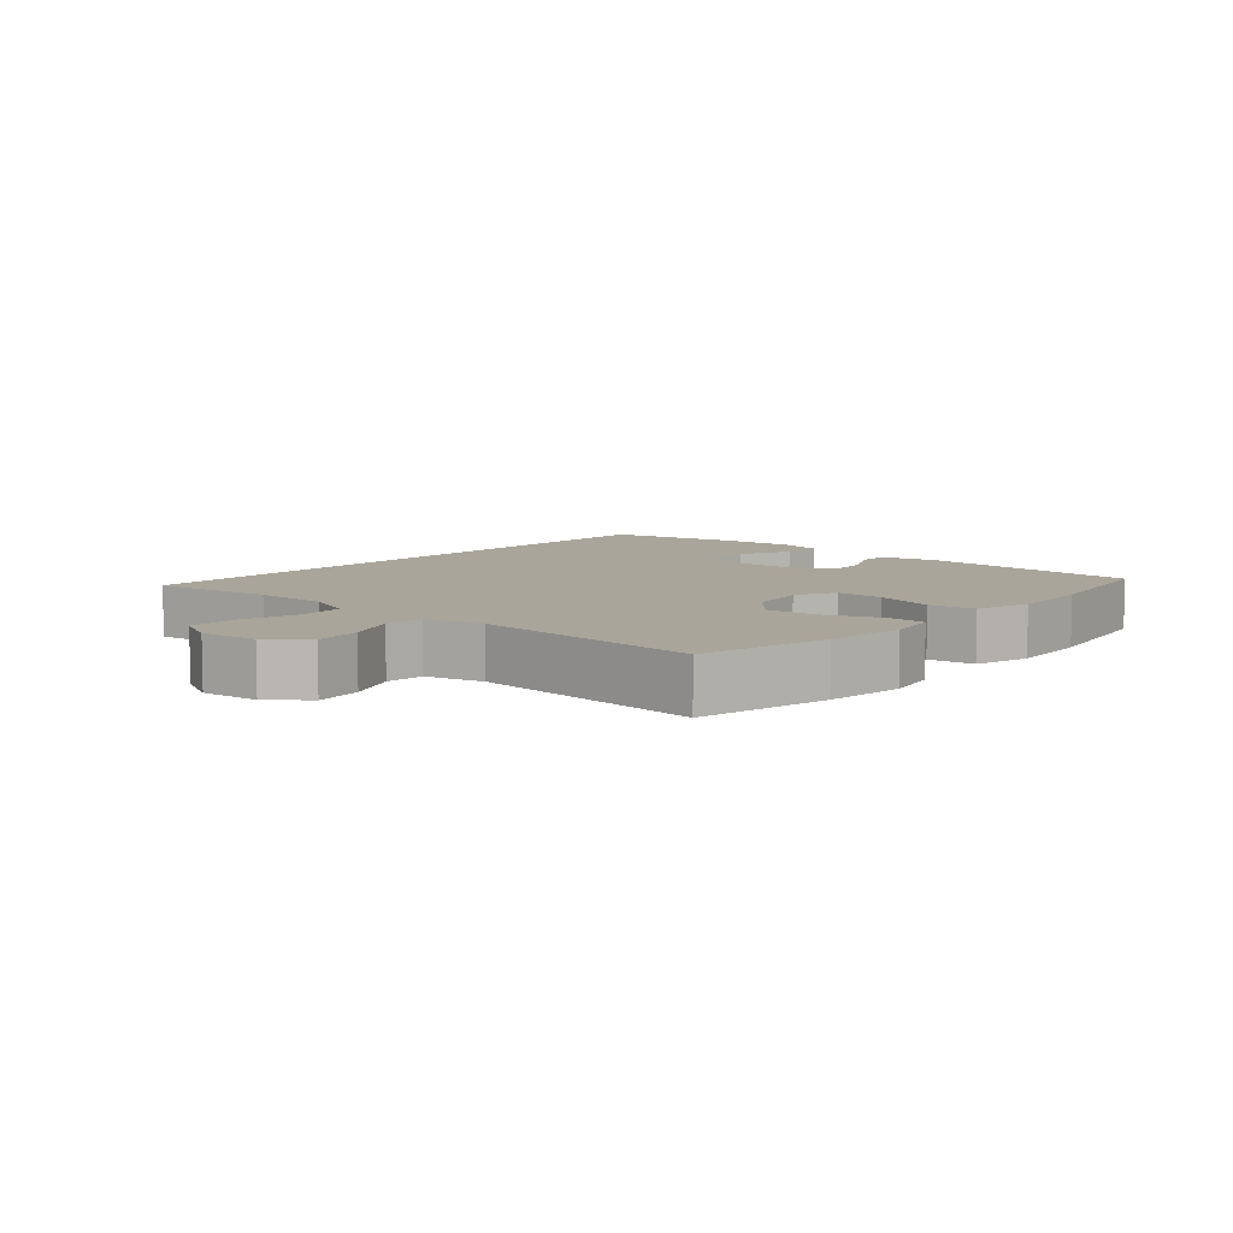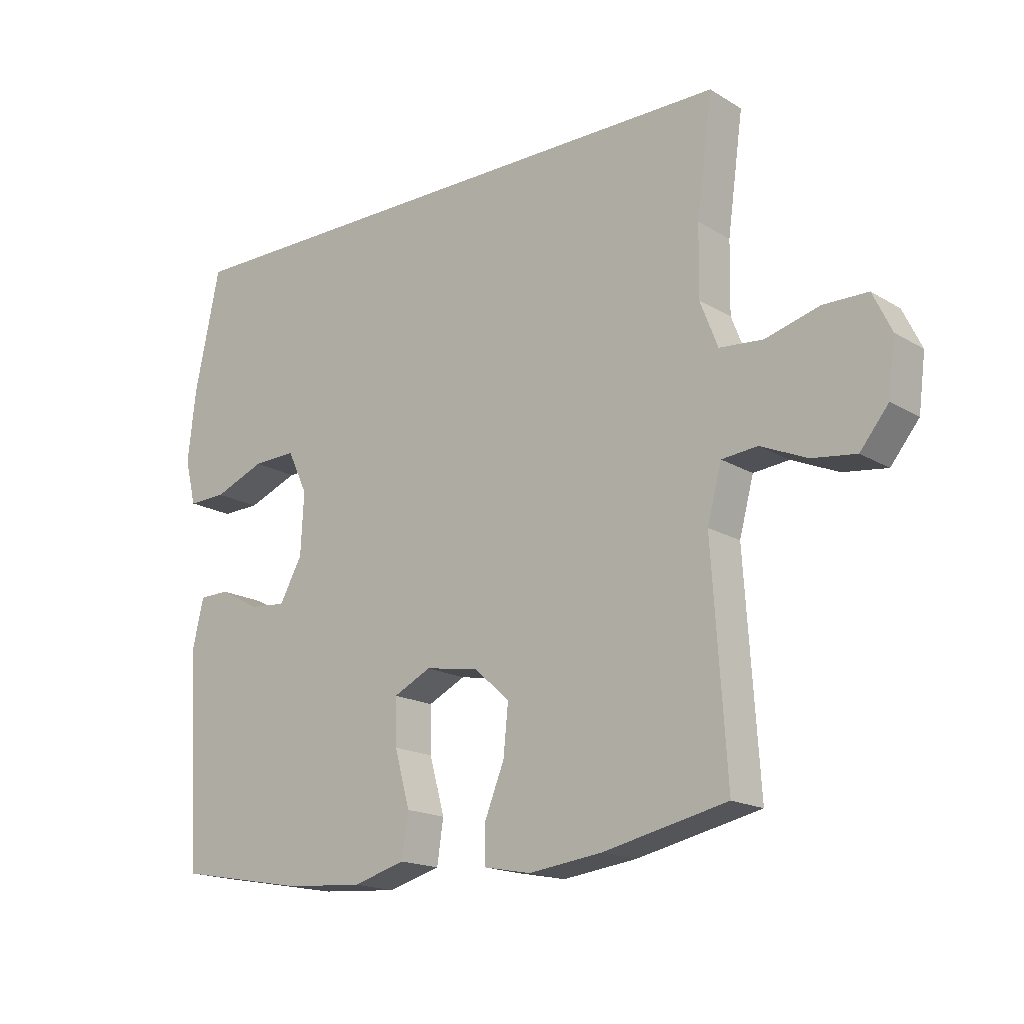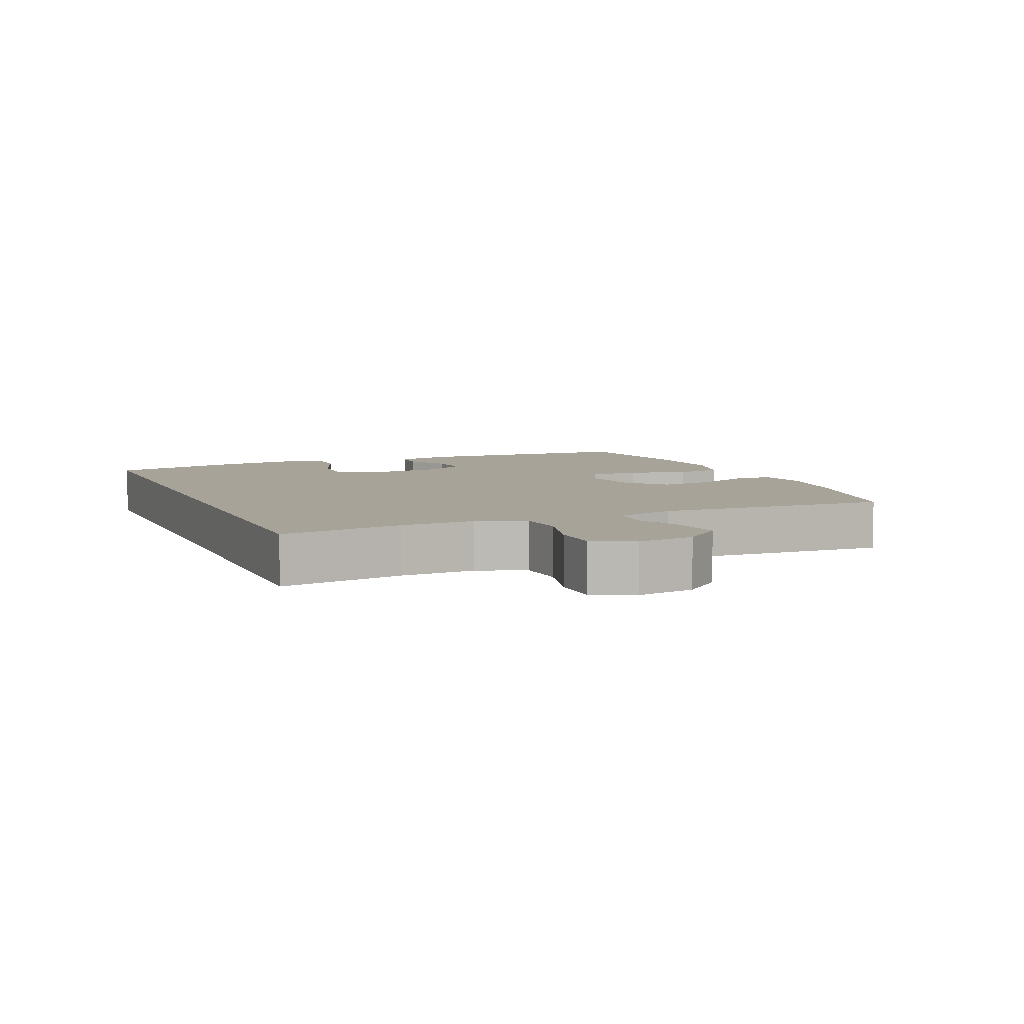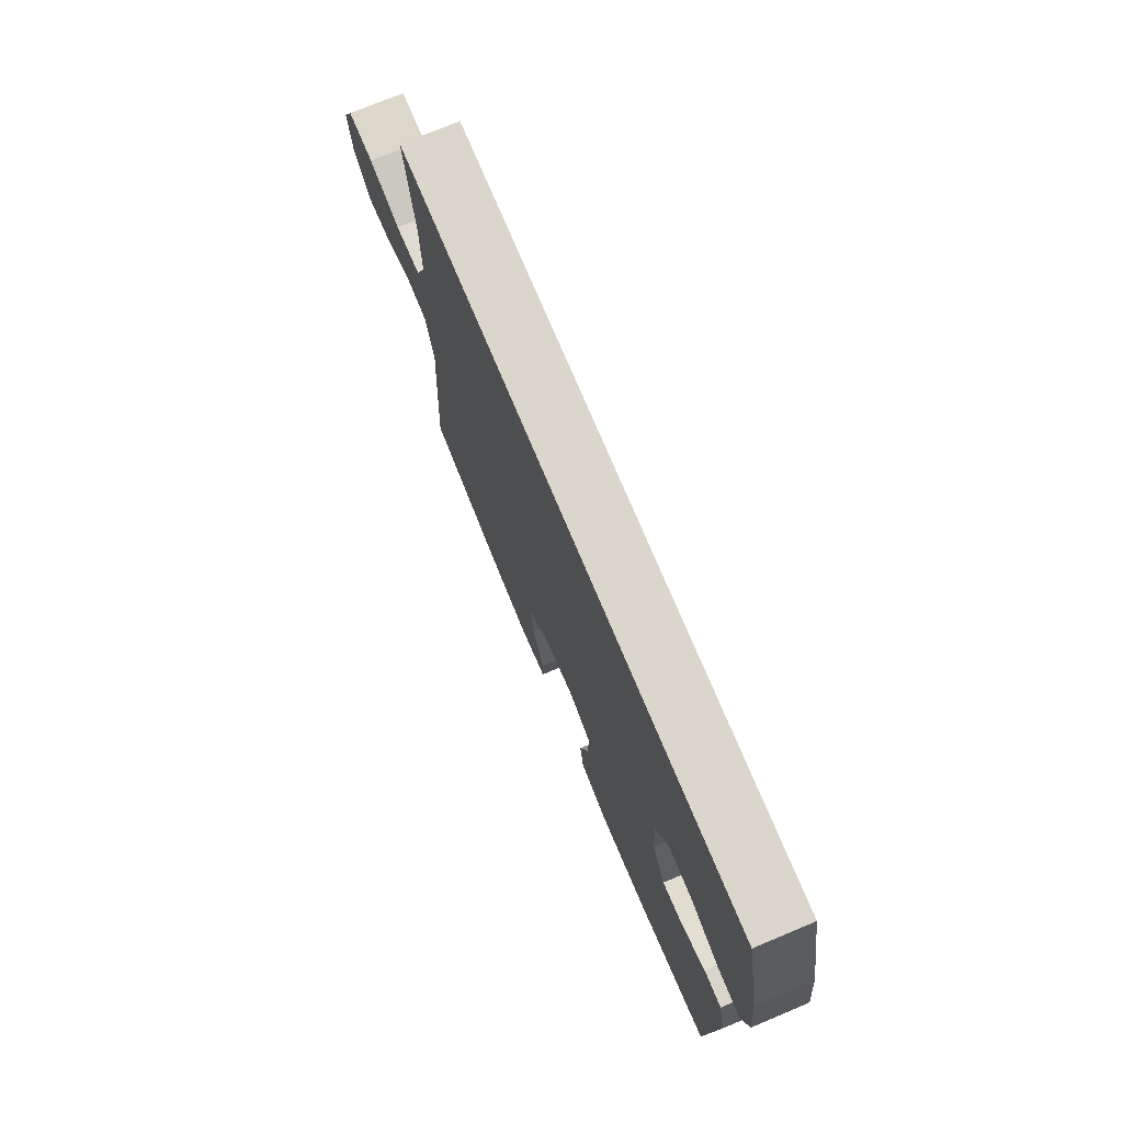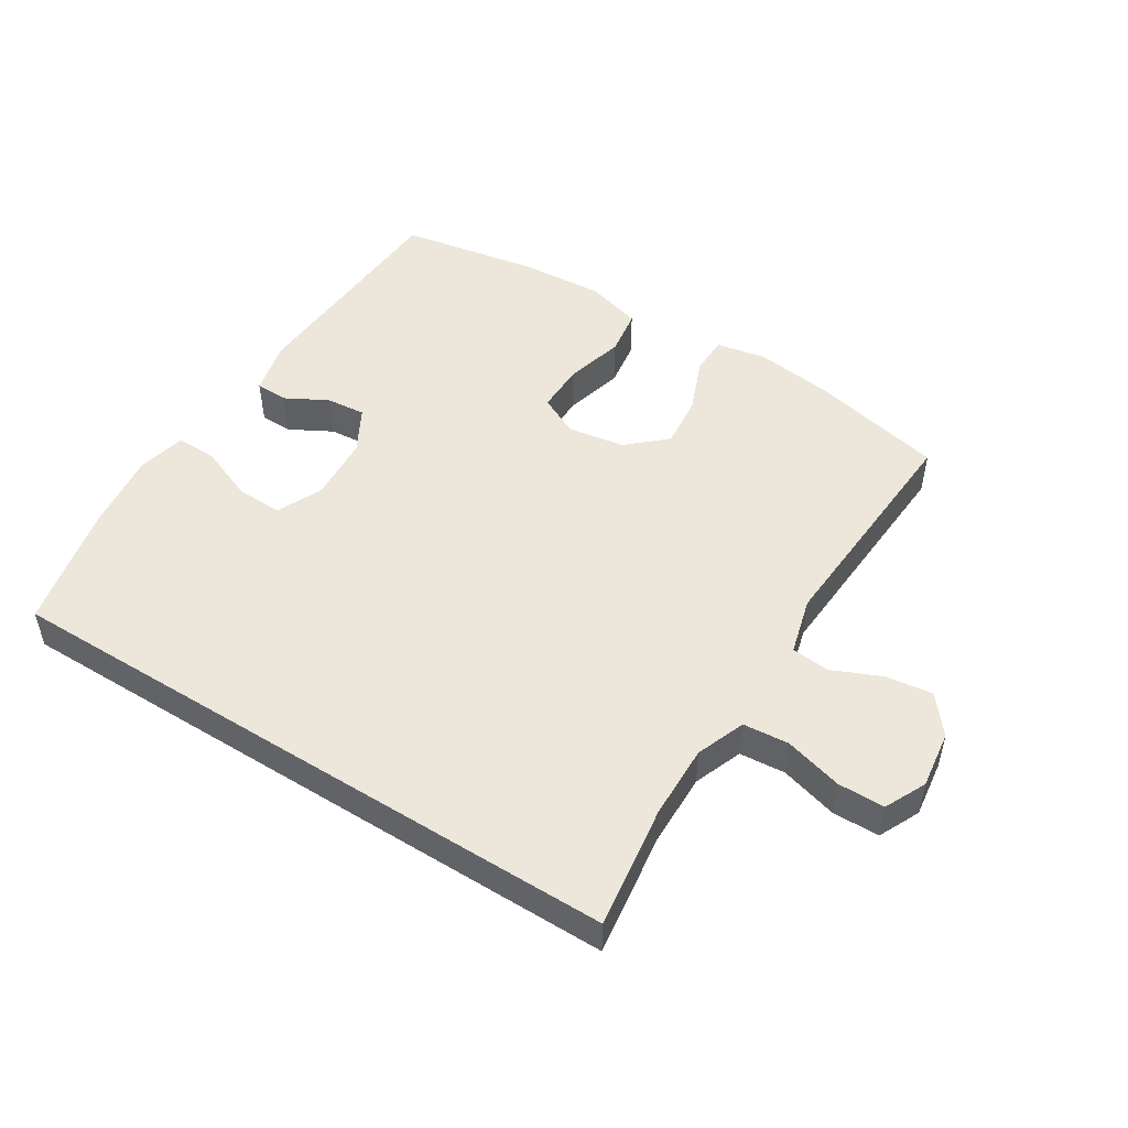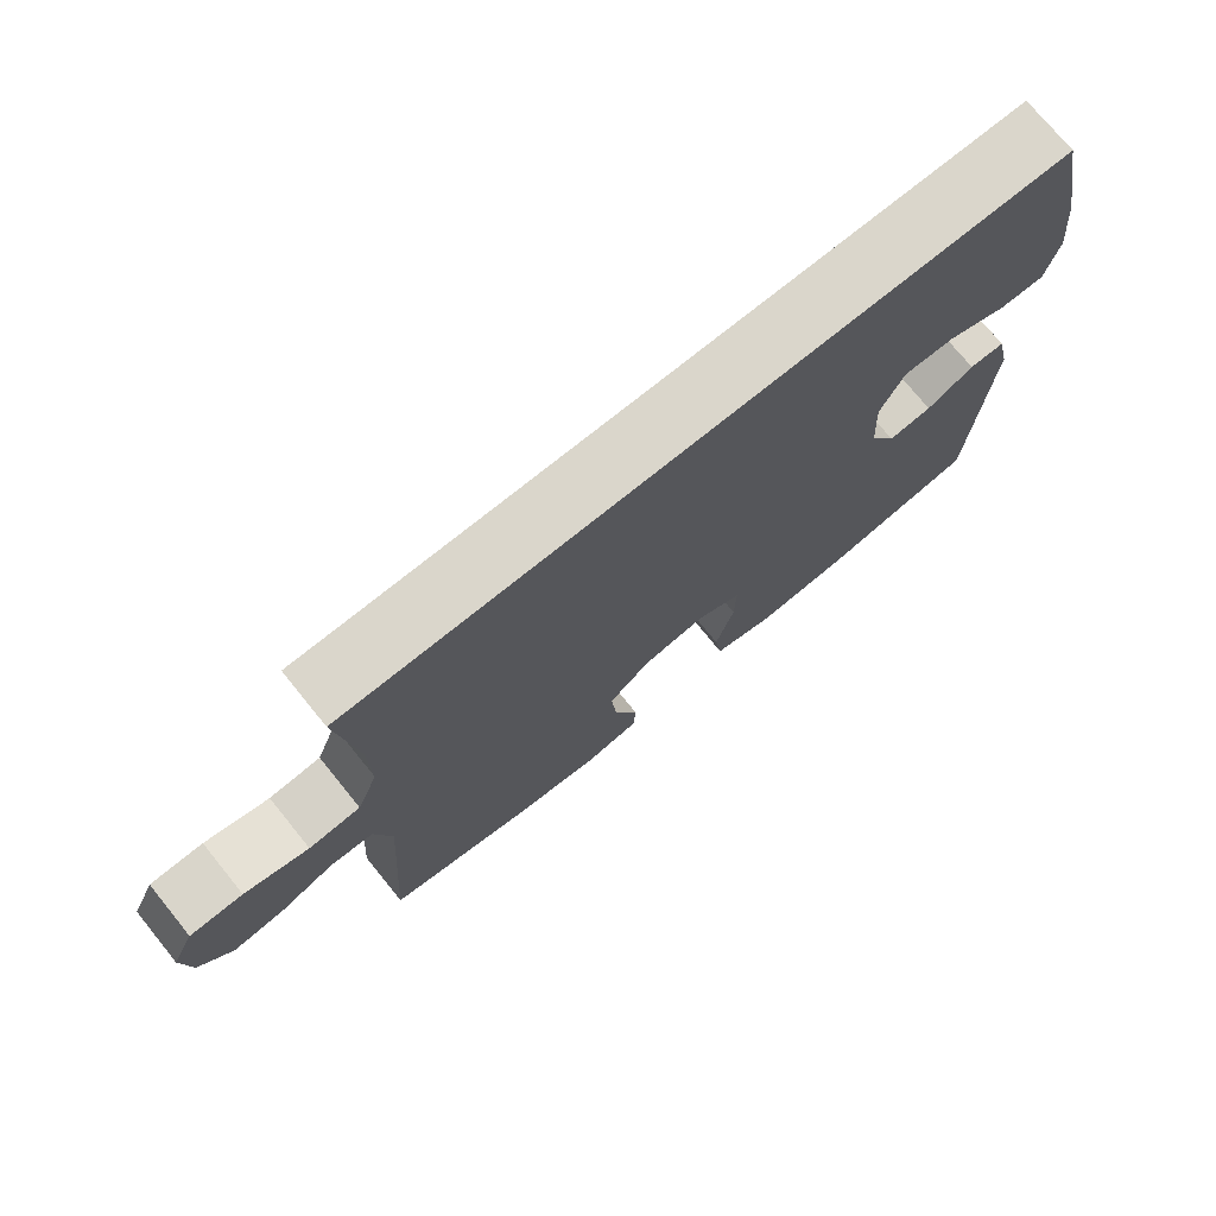
<metadata>
{"format":"obj","ext":"obj","renderer":"f3d","projection":"perspective","resolution":1024,"background":"white","views":[{"elev":7.7,"azim":131.7,"up":"+Y"},{"elev":-17.2,"azim":40.0,"up":"+Z"},{"elev":6.9,"azim":66.5,"up":"+Y"},{"elev":74.0,"azim":-112.7,"up":"+Z"},{"elev":50.5,"azim":32.0,"up":"+Y"},{"elev":73.9,"azim":140.9,"up":"+Z"}]}
</metadata>
<code>
o path3634
v -0.5324 0.0375 0.504
v -0.5749 0.0375 0.3018
v -0.5882 0.0375 0.182
v -0.5695 0.0375 0.1065
v -0.5054 0.0375 0.1082
v -0.4202 0.0375 0.1424
v -0.3473 0.0375 0.1451
v -0.3137 0.0375 0.07368
v -0.3192 0.0375 -0.02899
v -0.3574 0.0375 -0.09856
v -0.4191 0.0375 -0.09267
v -0.4858 0.0375 -0.05665
v -0.5365 0.0375 -0.05781
v -0.556 0.0375 -0.1427
v -0.5324 0.0375 -0.4977
v -0.3154 0.0375 -0.5364
v -0.1844 0.0375 -0.5458
v -0.09624 0.0375 -0.5208
v -0.08555 0.0375 -0.4484
v -0.1111 0.0375 -0.3553
v -0.1127 0.0375 -0.2784
v -0.04957 0.0375 -0.2472
v 0.04047 0.0375 -0.262
v 0.1002 0.0375 -0.3158
v 0.09205 0.0375 -0.3979
v 0.05788 0.0375 -0.4834
v 0.05925 0.0375 -0.5438
v 0.1386 0.0375 -0.559
v 0.2621 0.0375 -0.5432
v 0.4695 0.0375 -0.4977
v 0.4455 0.0375 -0.132
v 0.4694 0.0375 -0.04181
v 0.529 0.0375 -0.03581
v 0.6074 0.0375 -0.06986
v 0.6809 0.0375 -0.07952
v 0.7284 0.0375 -0.02065
v 0.7402 0.0375 0.06979
v 0.7089 0.0375 0.1345
v 0.6343 0.0375 0.1354
v 0.5436 0.0375 0.1104
v 0.4709 0.0375 0.1166
v 0.4411 0.0375 0.1935
v 0.4431 0.0375 0.3099
v 0.4695 0.0375 0.504
v -0.5324 -0.0375 0.504
v -0.5749 -0.0375 0.3018
v -0.5882 -0.0375 0.182
v -0.5695 -0.0375 0.1065
v -0.5054 -0.0375 0.1082
v -0.4202 -0.0375 0.1424
v -0.3473 -0.0375 0.1451
v -0.3137 -0.0375 0.07368
v -0.3192 -0.0375 -0.02899
v -0.3574 -0.0375 -0.09856
v -0.4191 -0.0375 -0.09267
v -0.4858 -0.0375 -0.05665
v -0.5365 -0.0375 -0.05781
v -0.556 -0.0375 -0.1427
v -0.5324 -0.0375 -0.4977
v -0.3154 -0.0375 -0.5364
v -0.1844 -0.0375 -0.5458
v -0.09624 -0.0375 -0.5208
v -0.08555 -0.0375 -0.4484
v -0.1111 -0.0375 -0.3553
v -0.1127 -0.0375 -0.2784
v -0.04957 -0.0375 -0.2472
v 0.04047 -0.0375 -0.262
v 0.1002 -0.0375 -0.3158
v 0.09205 -0.0375 -0.3979
v 0.05788 -0.0375 -0.4834
v 0.05925 -0.0375 -0.5438
v 0.1386 -0.0375 -0.559
v 0.2621 -0.0375 -0.5432
v 0.4695 -0.0375 -0.4977
v 0.4455 -0.0375 -0.132
v 0.4694 -0.0375 -0.04181
v 0.529 -0.0375 -0.03581
v 0.6074 -0.0375 -0.06986
v 0.6809 -0.0375 -0.07952
v 0.7284 -0.0375 -0.02065
v 0.7402 -0.0375 0.06979
v 0.7089 -0.0375 0.1345
v 0.6343 -0.0375 0.1354
v 0.5436 -0.0375 0.1104
v 0.4709 -0.0375 0.1166
v 0.4411 -0.0375 0.1935
v 0.4431 -0.0375 0.3099
v 0.4695 -0.0375 0.504
v -0.5324 0.0375 0.504
v -0.5324 0.0375 0.504
v 0.4695 0.0375 0.504
v 0.4695 0.0375 0.504
v 0.4431 0.0375 0.3099
v -0.5749 0.0375 0.3018
v 0.4411 0.0375 0.1935
v -0.5882 0.0375 0.182
v 0.4709 0.0375 0.1166
v 0.4709 0.0375 0.1166
v -0.4202 0.0375 0.1424
v -0.3473 0.0375 0.1451
v -0.3473 0.0375 0.1451
v -0.5695 0.0375 0.1065
v -0.5695 0.0375 0.1065
v -0.3137 0.0375 0.07368
v -0.5054 0.0375 0.1082
v 0.7089 0.0375 0.1345
v 0.7089 0.0375 0.1345
v 0.6343 0.0375 0.1354
v 0.5436 0.0375 0.1104
v 0.7402 0.0375 0.06979
v -0.3192 0.0375 -0.02899
v 0.7284 0.0375 -0.02065
v 0.6809 0.0375 -0.07952
v -0.3574 0.0375 -0.09856
v -0.3574 0.0375 -0.09856
v 0.6074 0.0375 -0.06986
v 0.529 0.0375 -0.03581
v 0.4694 0.0375 -0.04181
v 0.4694 0.0375 -0.04181
v 0.4455 0.0375 -0.132
v -0.4191 0.0375 -0.09267
v -0.4858 0.0375 -0.05665
v -0.5365 0.0375 -0.05781
v -0.5365 0.0375 -0.05781
v -0.556 0.0375 -0.1427
v -0.04957 0.0375 -0.2472
v 0.04047 0.0375 -0.262
v -0.1127 0.0375 -0.2784
v -0.1127 0.0375 -0.2784
v 0.1002 0.0375 -0.3158
v -0.1111 0.0375 -0.3553
v 0.09205 0.0375 -0.3979
v -0.08555 0.0375 -0.4484
v 0.4695 0.0375 -0.4977
v 0.4695 0.0375 -0.4977
v 0.05788 0.0375 -0.4834
v -0.09624 0.0375 -0.5208
v -0.09624 0.0375 -0.5208
v -0.5324 0.0375 -0.4977
v -0.5324 0.0375 -0.4977
v 0.05925 0.0375 -0.5438
v 0.05925 0.0375 -0.5438
v -0.3154 0.0375 -0.5364
v 0.2621 0.0375 -0.5432
v -0.1844 0.0375 -0.5458
v 0.1386 0.0375 -0.559
v -0.5324 -0.0375 0.504
v -0.5324 -0.0375 0.504
v 0.4695 -0.0375 0.504
v 0.4695 -0.0375 0.504
v 0.4431 -0.0375 0.3099
v -0.5749 -0.0375 0.3018
v 0.4411 -0.0375 0.1935
v -0.5882 -0.0375 0.182
v 0.4709 -0.0375 0.1166
v 0.4709 -0.0375 0.1166
v -0.4202 -0.0375 0.1424
v -0.3473 -0.0375 0.1451
v -0.3473 -0.0375 0.1451
v -0.5695 -0.0375 0.1065
v -0.5695 -0.0375 0.1065
v -0.3137 -0.0375 0.07368
v -0.5054 -0.0375 0.1082
v 0.7089 -0.0375 0.1345
v 0.7089 -0.0375 0.1345
v 0.6343 -0.0375 0.1354
v 0.5436 -0.0375 0.1104
v 0.7402 -0.0375 0.06979
v -0.3192 -0.0375 -0.02899
v 0.7284 -0.0375 -0.02065
v 0.6809 -0.0375 -0.07952
v -0.3574 -0.0375 -0.09856
v -0.3574 -0.0375 -0.09856
v 0.6074 -0.0375 -0.06986
v 0.529 -0.0375 -0.03581
v 0.4694 -0.0375 -0.04181
v 0.4694 -0.0375 -0.04181
v 0.4455 -0.0375 -0.132
v -0.4191 -0.0375 -0.09267
v -0.4858 -0.0375 -0.05665
v -0.5365 -0.0375 -0.05781
v -0.5365 -0.0375 -0.05781
v -0.556 -0.0375 -0.1427
v -0.04957 -0.0375 -0.2472
v 0.04047 -0.0375 -0.262
v -0.1127 -0.0375 -0.2784
v -0.1127 -0.0375 -0.2784
v 0.1002 -0.0375 -0.3158
v -0.1111 -0.0375 -0.3553
v 0.09205 -0.0375 -0.3979
v -0.08555 -0.0375 -0.4484
v 0.4695 -0.0375 -0.4977
v 0.4695 -0.0375 -0.4977
v 0.05788 -0.0375 -0.4834
v -0.09624 -0.0375 -0.5208
v -0.09624 -0.0375 -0.5208
v -0.5324 -0.0375 -0.4977
v -0.5324 -0.0375 -0.4977
v 0.05925 -0.0375 -0.5438
v 0.05925 -0.0375 -0.5438
v -0.3154 -0.0375 -0.5364
v 0.2621 -0.0375 -0.5432
v -0.1844 -0.0375 -0.5458
v 0.1386 -0.0375 -0.559
f 174 167 175
f 166 168 164
f 178 188 192
f 201 186 172
f 199 204 194
f 155 175 167
f 189 203 191
f 166 170 168
f 185 153 162
f 194 204 190
f 185 178 176
f 190 202 188
f 176 175 155
f 184 162 169
f 176 155 153
f 162 151 158
f 186 201 189
f 185 176 153
f 147 158 149
f 184 169 186
f 185 162 184
f 179 180 183
f 157 154 163
f 172 179 197
f 166 174 170
f 186 169 172
f 152 158 147
f 203 189 201
f 170 174 171
f 191 203 195
f 154 157 152
f 167 174 166
f 201 172 197
f 202 190 204
f 183 180 181
f 192 188 202
f 197 179 183
f 188 178 185
f 163 154 160
f 157 158 152
f 151 162 153
f 149 158 151
f 92 90 148 150
f 43 44 88 87
f 1 2 46 45
f 42 43 87 86
f 2 3 47 46
f 98 42 86 156
f 6 101 159 50
f 3 103 161 47
f 7 8 52 51
f 5 6 50 49
f 4 5 49 48
f 107 39 83 165
f 39 40 84 83
f 37 38 82 81
f 40 41 85 84
f 8 9 53 52
f 36 37 81 80
f 35 36 80 79
f 9 115 173 53
f 34 35 79 78
f 33 34 78 77
f 119 33 77 177
f 31 32 76 75
f 11 12 56 55
f 12 124 182 56
f 13 14 58 57
f 10 11 55 54
f 22 23 67 66
f 129 22 66 187
f 23 24 68 67
f 20 21 65 64
f 24 25 69 68
f 19 20 64 63
f 135 31 75 193
f 25 26 70 69
f 138 19 63 196
f 14 140 198 58
f 26 142 200 70
f 15 16 60 59
f 29 30 74 73
f 17 18 62 61
f 16 17 61 60
f 28 29 73 72
f 27 28 72 71
f 116 117 109
f 108 106 110
f 120 134 130
f 143 114 128
f 141 136 146
f 97 109 117
f 131 133 145
f 108 110 112
f 127 104 95
f 136 132 146
f 127 118 120
f 132 130 144
f 118 97 117
f 126 111 104
f 118 95 97
f 104 100 93
f 128 131 143
f 127 95 118
f 89 91 100
f 126 128 111
f 127 126 104
f 121 125 122
f 99 105 96
f 114 139 121
f 108 112 116
f 128 114 111
f 94 89 100
f 145 143 131
f 112 113 116
f 133 137 145
f 96 94 99
f 109 108 116
f 143 139 114
f 144 146 132
f 125 123 122
f 134 144 130
f 139 125 121
f 130 127 120
f 105 102 96
f 99 94 100
f 93 95 104
f 91 93 100

</code>
